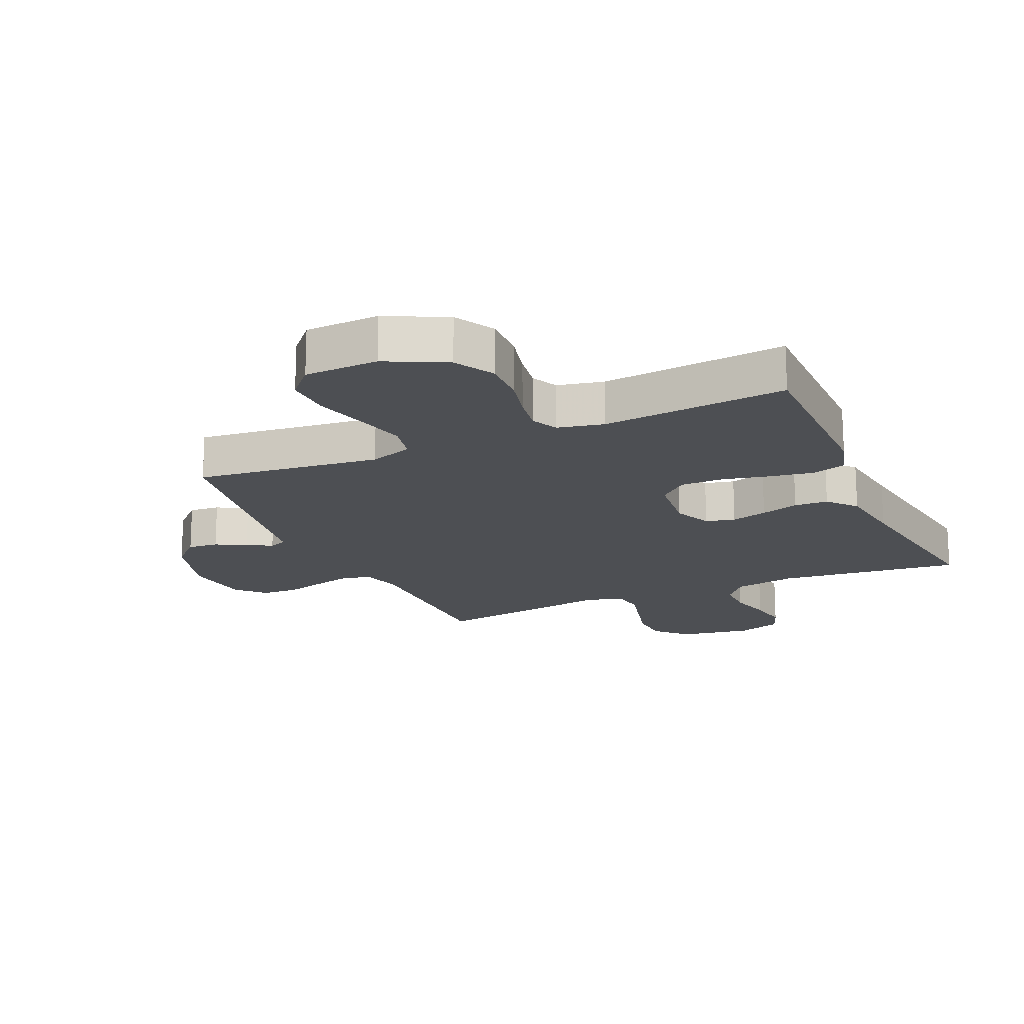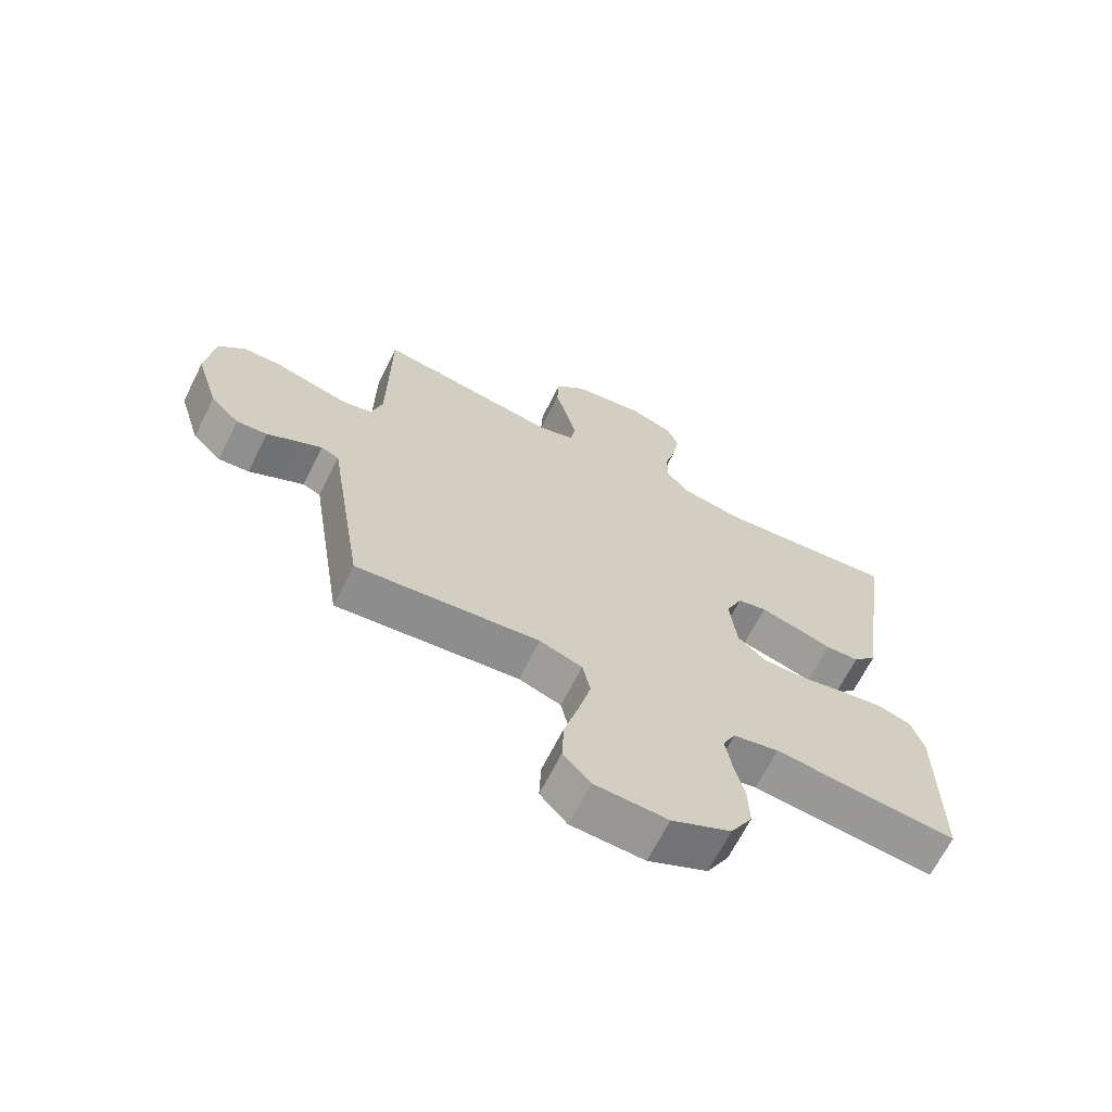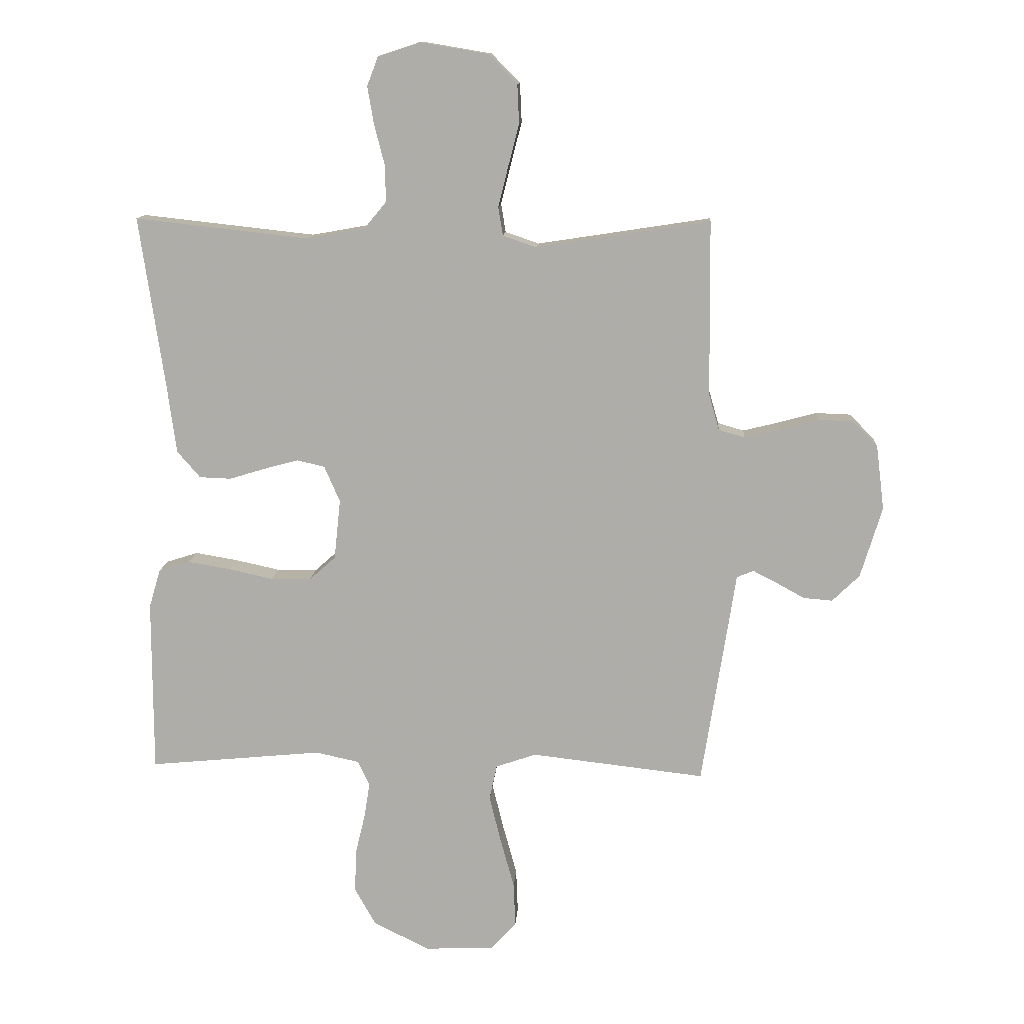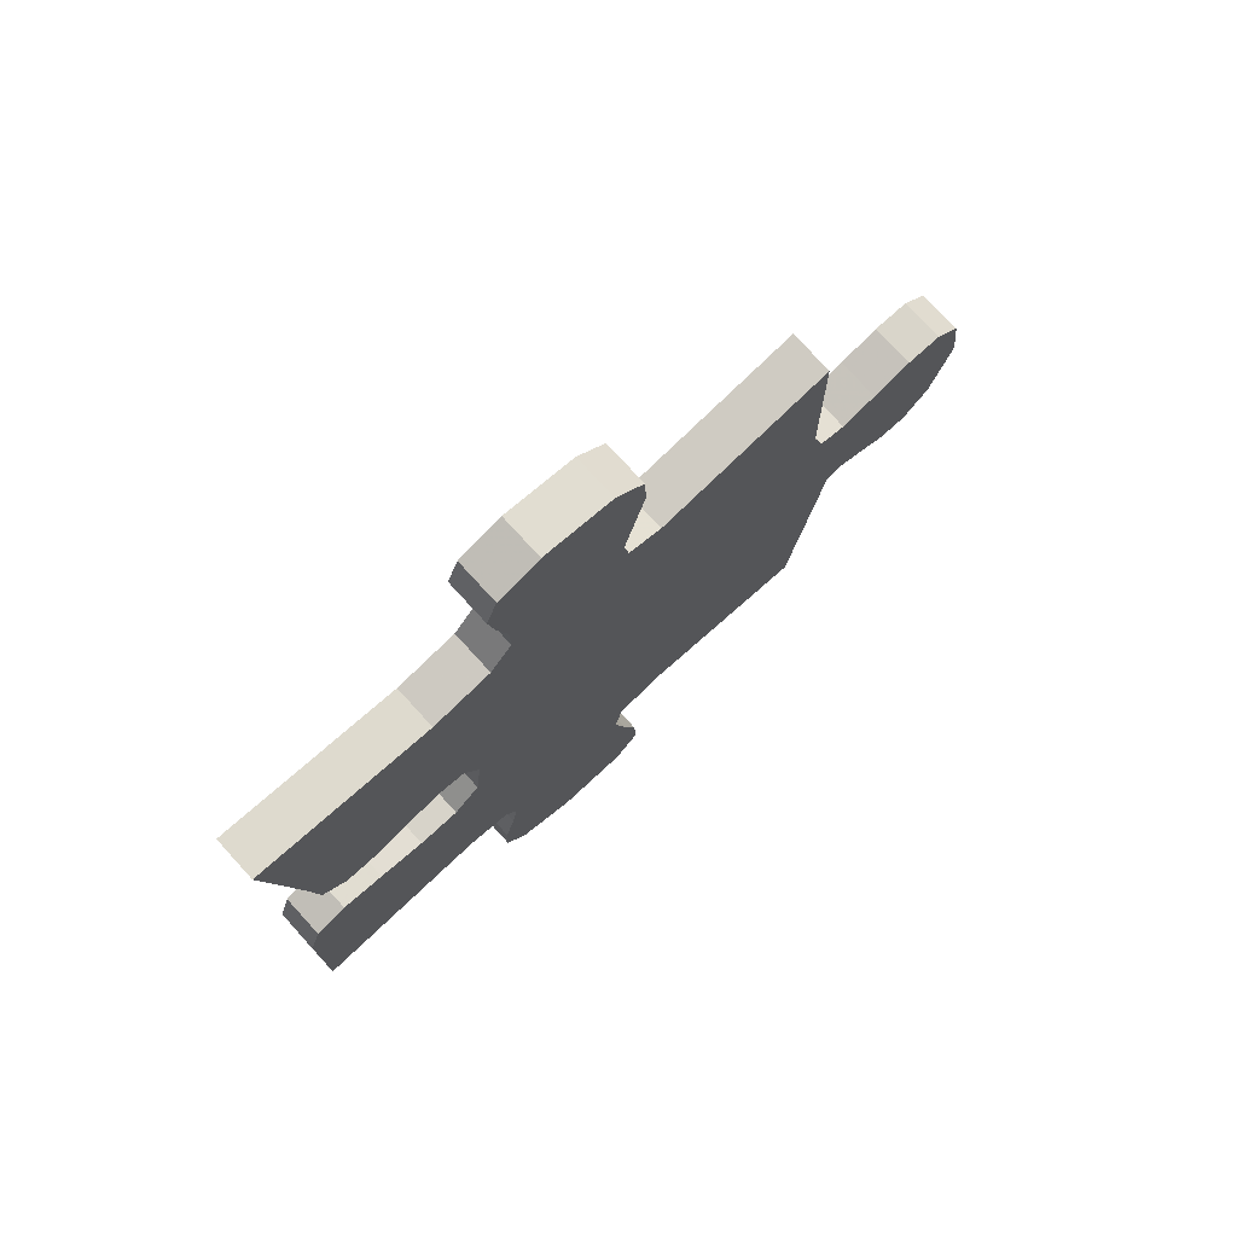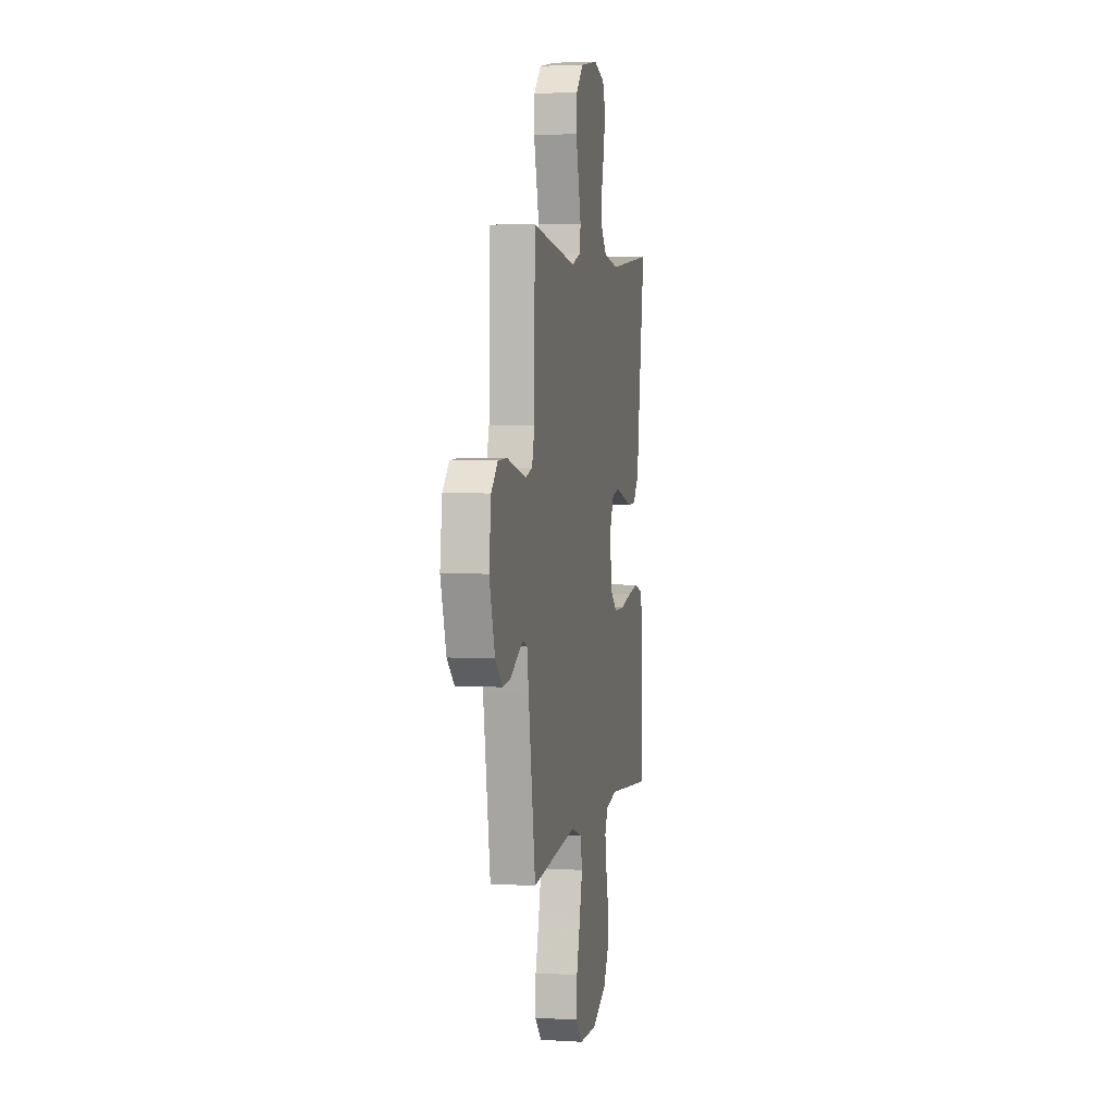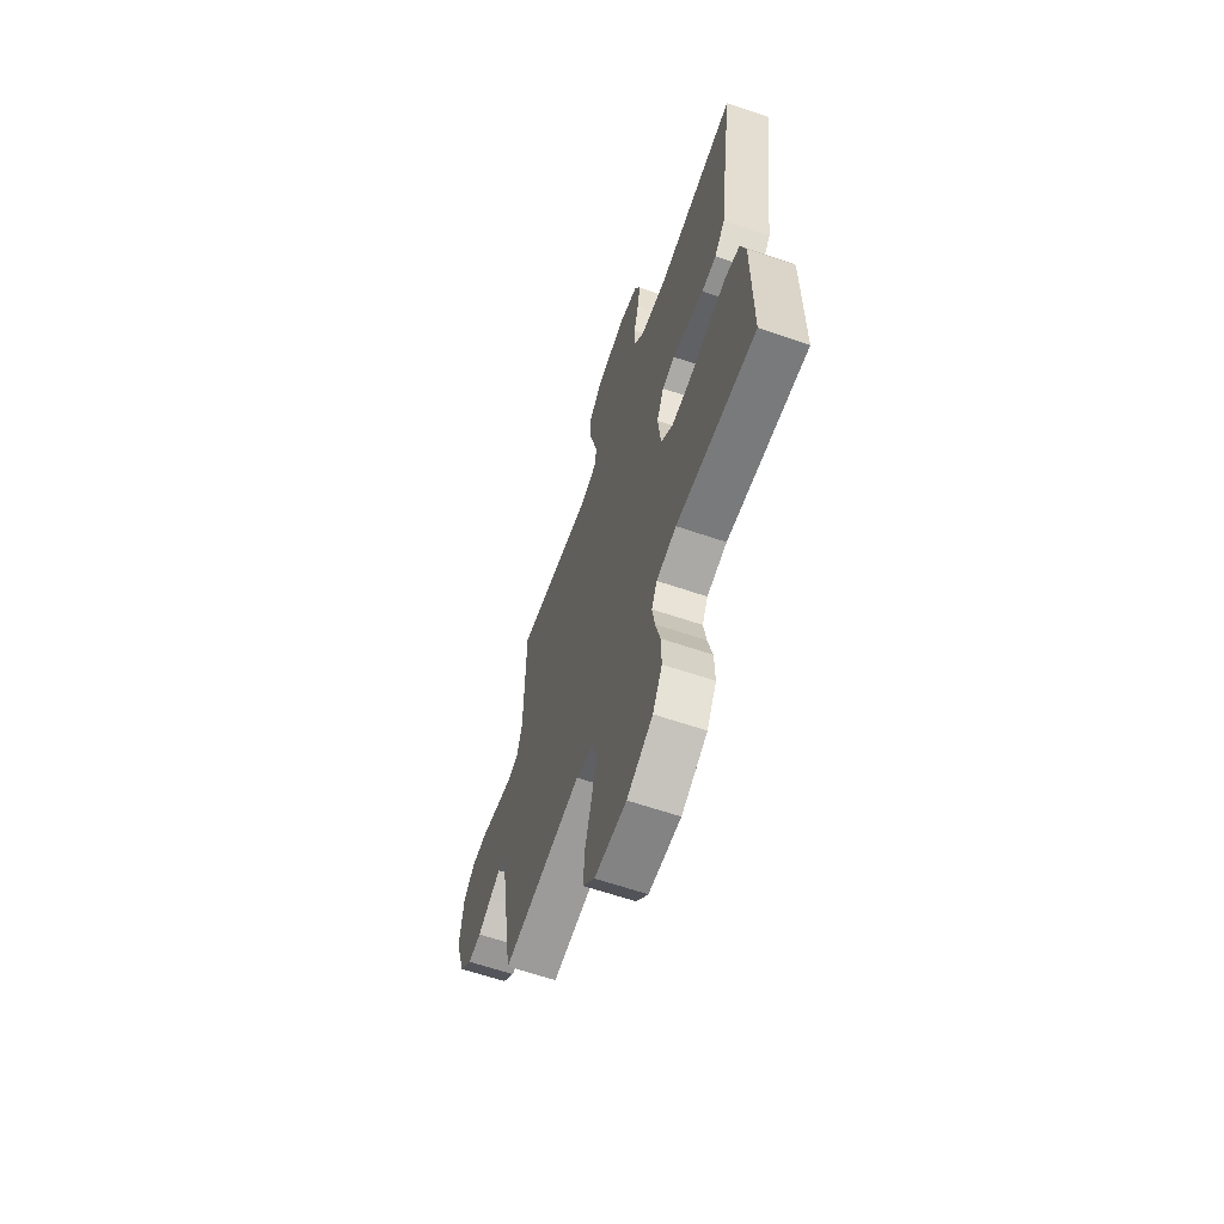
<metadata>
{"format":"obj","ext":"obj","renderer":"f3d","projection":"perspective","resolution":1024,"background":"white","views":[{"elev":-17.7,"azim":-156.1,"up":"+Y"},{"elev":-67.1,"azim":153.3,"up":"+Z"},{"elev":12.2,"azim":3.9,"up":"+Z"},{"elev":76.1,"azim":-42.4,"up":"+Z"},{"elev":4.1,"azim":101.3,"up":"+Z"},{"elev":-63.5,"azim":-109.0,"up":"+Z"}]}
</metadata>
<code>
v -0.5 0.07 0.5
v -0.2 0.07 0.467
v -0.099 0.07 0.485
v -0.061 0.07 0.531
v -0.062 0.07 0.593
v -0.08 0.07 0.663
v -0.091 0.07 0.728
v -0.072 0.07 0.778
v 0 0.07 0.802
v 0.118 0.07 0.782
v 0.167 0.07 0.732
v 0.17 0.07 0.665
v 0.151 0.07 0.591
v 0.134 0.07 0.523
v 0.142 0.07 0.474
v 0.2 0.07 0.454
v 0.5 0.07 0.5
v 0.503 0.07 0.2
v 0.521 0.07 0.137
v 0.566 0.07 0.124
v 0.627 0.07 0.139
v 0.694 0.07 0.157
v 0.754 0.07 0.155
v 0.797 0.07 0.111
v 0.811 0.07 0
v 0.774 0.07 -0.122
v 0.727 0.07 -0.168
v 0.677 0.07 -0.164
v 0.628 0.07 -0.137
v 0.587 0.07 -0.116
v 0.558 0.07 -0.128
v 0.547 0.07 -0.2
v 0.5 0.07 -0.5
v 0.2 0.07 -0.466
v 0.13 0.07 -0.49
v 0.117 0.07 -0.551
v 0.137 0.07 -0.632
v 0.161 0.07 -0.719
v 0.164 0.07 -0.794
v 0.12 0.07 -0.843
v 0 0.07 -0.848
v -0.097 0.07 -0.8
v -0.133 0.07 -0.736
v -0.131 0.07 -0.663
v -0.114 0.07 -0.592
v -0.104 0.07 -0.53
v -0.125 0.07 -0.487
v -0.2 0.07 -0.471
v -0.5 0.07 -0.5
v -0.5 0.07 -0.2
v -0.48 0.07 -0.133
v -0.426 0.07 -0.116
v -0.354 0.07 -0.128
v -0.276 0.07 -0.145
v -0.207 0.07 -0.145
v -0.161 0.07 -0.104
v -0.15 0.07 0
v -0.177 0.07 0.062
v -0.225 0.07 0.073
v -0.284 0.07 0.057
v -0.346 0.07 0.038
v -0.401 0.07 0.04
v -0.441 0.07 0.086
v -0.456 0.07 0.2
v -0.5 0 0.5
v -0.2 0 0.467
v -0.099 0 0.485
v -0.061 0 0.531
v -0.062 0 0.593
v -0.08 0 0.663
v -0.091 0 0.728
v -0.072 0 0.778
v 0 0 0.802
v 0.118 0 0.782
v 0.167 0 0.732
v 0.17 0 0.665
v 0.151 0 0.591
v 0.134 0 0.523
v 0.142 0 0.474
v 0.2 0 0.454
v 0.5 0 0.5
v 0.503 0 0.2
v 0.521 0 0.137
v 0.566 0 0.124
v 0.627 0 0.139
v 0.694 0 0.157
v 0.754 0 0.155
v 0.797 0 0.111
v 0.811 0 0
v 0.774 0 -0.122
v 0.727 0 -0.168
v 0.677 0 -0.164
v 0.628 0 -0.137
v 0.587 0 -0.116
v 0.558 0 -0.128
v 0.547 0 -0.2
v 0.5 0 -0.5
v 0.2 0 -0.466
v 0.13 0 -0.49
v 0.117 0 -0.551
v 0.137 0 -0.632
v 0.161 0 -0.719
v 0.164 0 -0.794
v 0.12 0 -0.843
v 0 0 -0.848
v -0.097 0 -0.8
v -0.133 0 -0.736
v -0.131 0 -0.663
v -0.114 0 -0.592
v -0.104 0 -0.53
v -0.125 0 -0.487
v -0.2 0 -0.471
v -0.5 0 -0.5
v -0.5 0 -0.2
v -0.48 0 -0.133
v -0.426 0 -0.116
v -0.354 0 -0.128
v -0.276 0 -0.145
v -0.207 0 -0.145
v -0.161 0 -0.104
v -0.15 0 0
v -0.177 0 0.062
v -0.225 0 0.073
v -0.284 0 0.057
v -0.346 0 0.038
v -0.401 0 0.04
v -0.441 0 0.086
v -0.456 0 0.2
f 61 62 63 64
f 60 61 64 1
f 59 60 1 2
f 58 59 2 3
f 57 58 3 4
f 56 57 4
f 51 52 53 54
f 49 50 51 54
f 48 49 54 55
f 47 48 55 56
f 42 43 44 45
f 42 45 46
f 41 42 46
f 40 41 46
f 37 38 39 40
f 36 37 40 46
f 35 36 46 47
f 31 32 33 34
f 31 34 35 47
f 26 27 28 29
f 26 29 30
f 25 26 30
f 24 25 30 31
f 21 22 23 24
f 20 21 24 31
f 16 17 18
f 15 16 18 19
f 10 11 12 13
f 10 13 14
f 9 10 14
f 8 9 14 15
f 5 6 7 8
f 31 47 56 4
f 19 20 31
f 15 19 31 4
f 5 8 15
f 4 5 15
f 128 127 126 125
f 65 128 125 124
f 66 65 124 123
f 67 66 123 122
f 68 67 122 121
f 68 121 120
f 118 117 116 115
f 118 115 114 113
f 119 118 113 112
f 120 119 112 111
f 109 108 107 106
f 110 109 106
f 110 106 105
f 110 105 104
f 104 103 102 101
f 110 104 101 100
f 111 110 100 99
f 98 97 96 95
f 111 99 98 95
f 93 92 91 90
f 94 93 90
f 94 90 89
f 95 94 89 88
f 88 87 86 85
f 95 88 85 84
f 82 81 80
f 83 82 80 79
f 77 76 75 74
f 78 77 74
f 78 74 73
f 79 78 73 72
f 72 71 70 69
f 68 120 111 95
f 95 84 83
f 68 95 83 79
f 79 72 69
f 79 69 68
f 1 65 66 2
f 2 66 67 3
f 3 67 68 4
f 4 68 69 5
f 5 69 70 6
f 6 70 71 7
f 7 71 72 8
f 8 72 73 9
f 9 73 74 10
f 10 74 75 11
f 11 75 76 12
f 12 76 77 13
f 13 77 78 14
f 14 78 79 15
f 15 79 80 16
f 16 80 81 17
f 17 81 82 18
f 18 82 83 19
f 19 83 84 20
f 20 84 85 21
f 21 85 86 22
f 22 86 87 23
f 23 87 88 24
f 24 88 89 25
f 25 89 90 26
f 26 90 91 27
f 27 91 92 28
f 28 92 93 29
f 29 93 94 30
f 30 94 95 31
f 31 95 96 32
f 32 96 97 33
f 33 97 98 34
f 34 98 99 35
f 35 99 100 36
f 36 100 101 37
f 37 101 102 38
f 38 102 103 39
f 39 103 104 40
f 40 104 105 41
f 41 105 106 42
f 42 106 107 43
f 43 107 108 44
f 44 108 109 45
f 45 109 110 46
f 46 110 111 47
f 47 111 112 48
f 48 112 113 49
f 49 113 114 50
f 50 114 115 51
f 51 115 116 52
f 52 116 117 53
f 53 117 118 54
f 54 118 119 55
f 55 119 120 56
f 56 120 121 57
f 57 121 122 58
f 58 122 123 59
f 59 123 124 60
f 60 124 125 61
f 61 125 126 62
f 62 126 127 63
f 63 127 128 64
f 64 128 65 1

</code>
